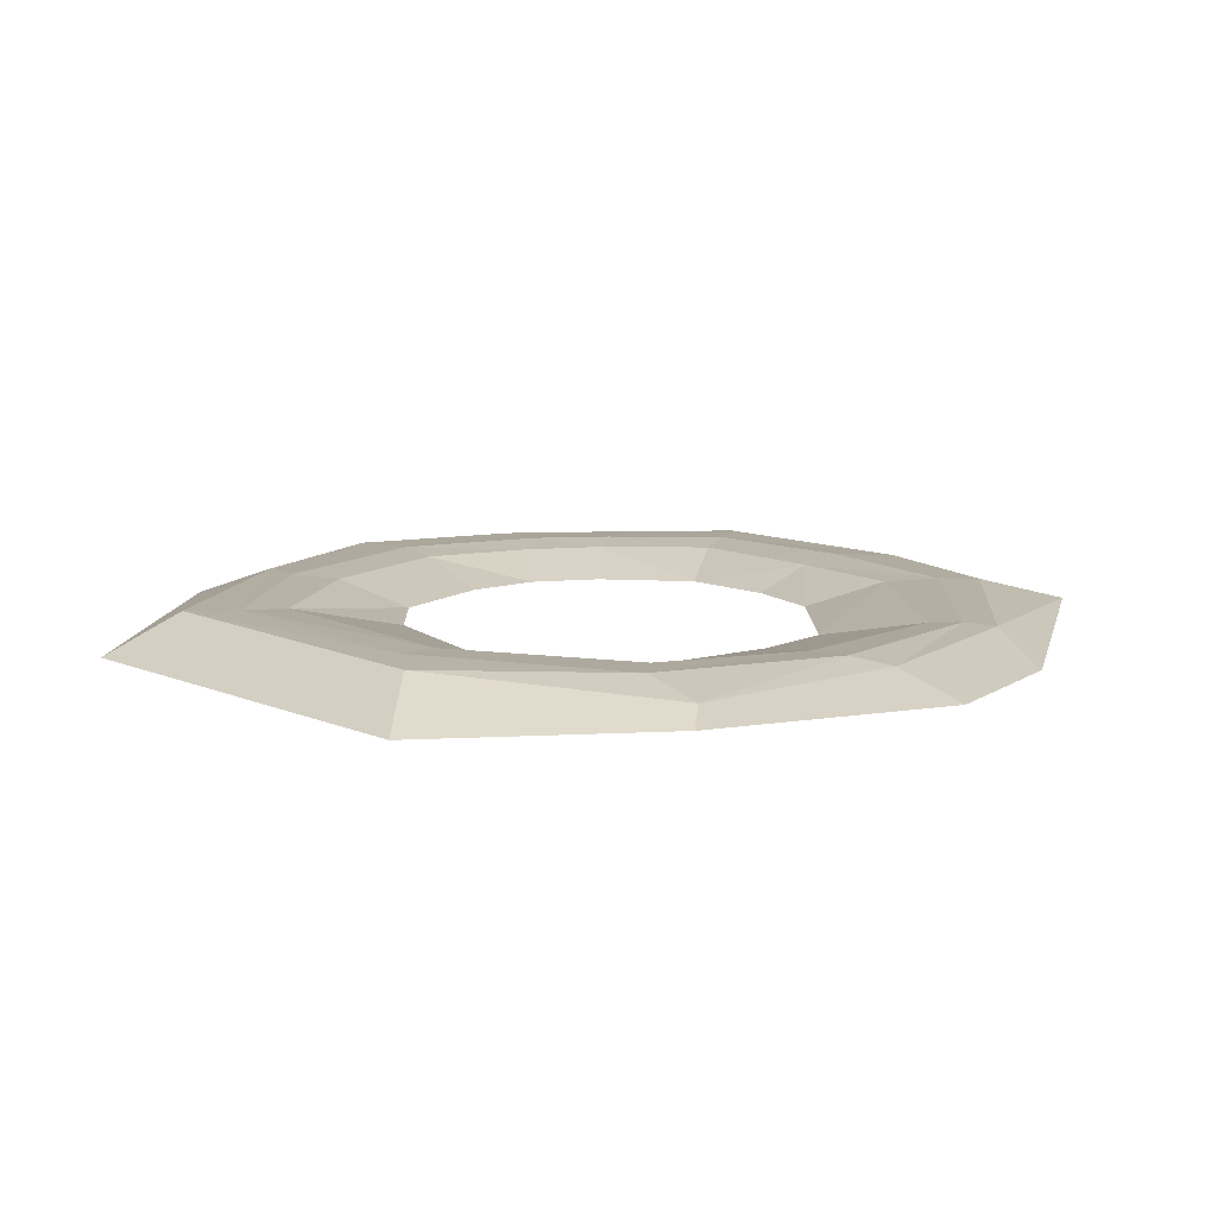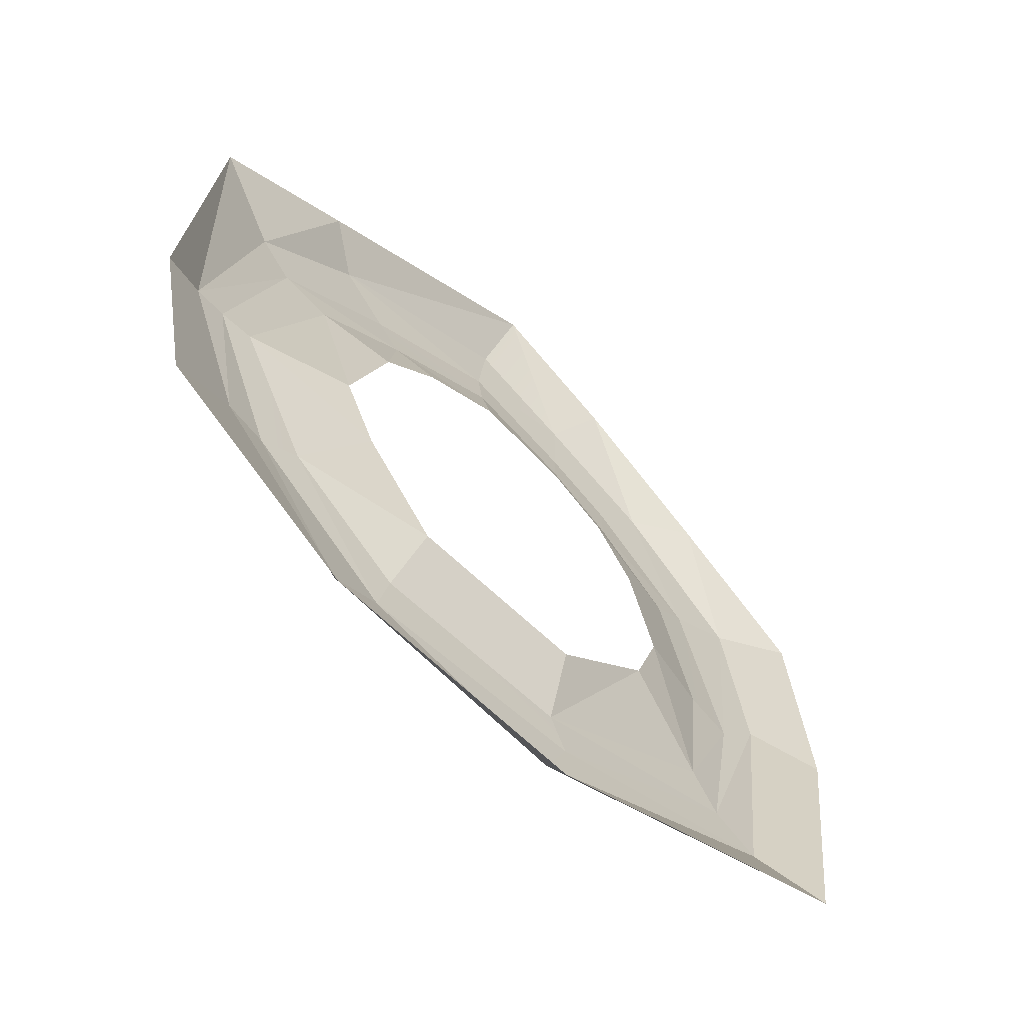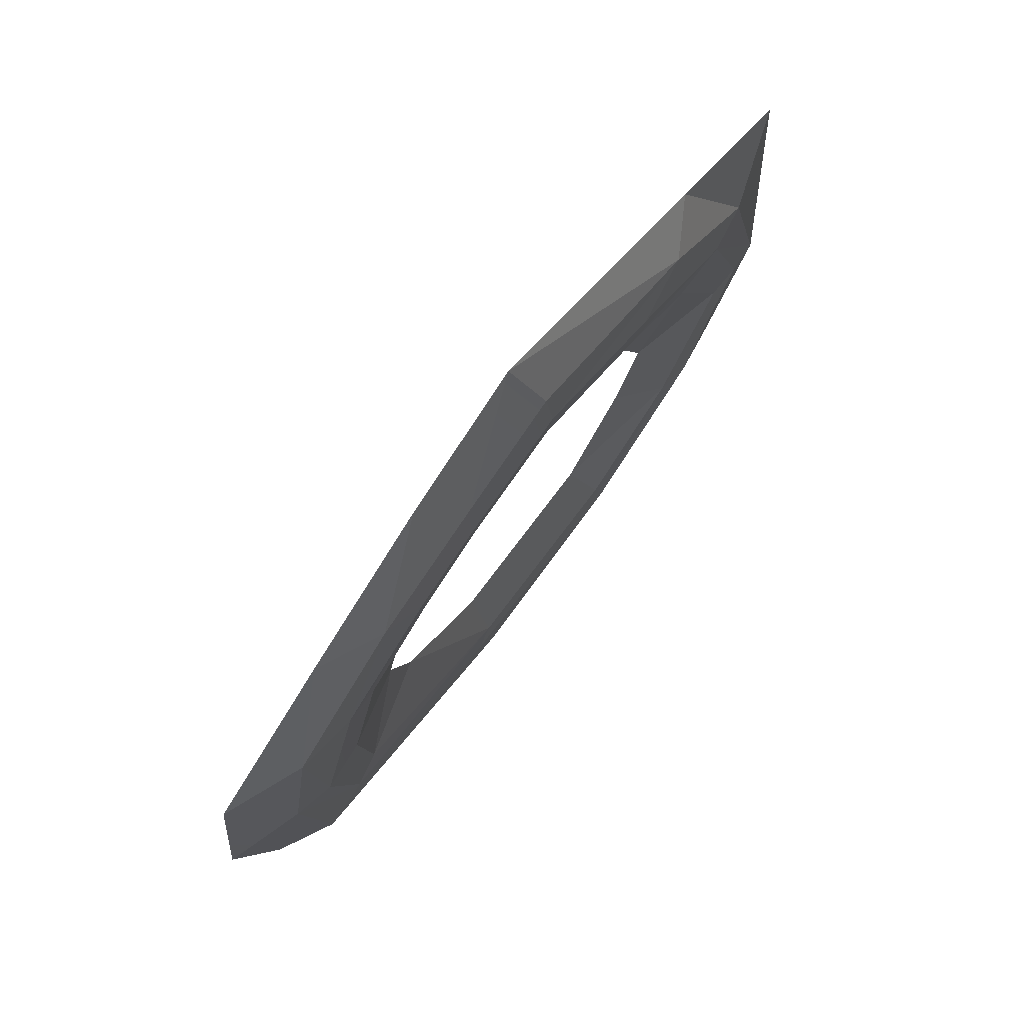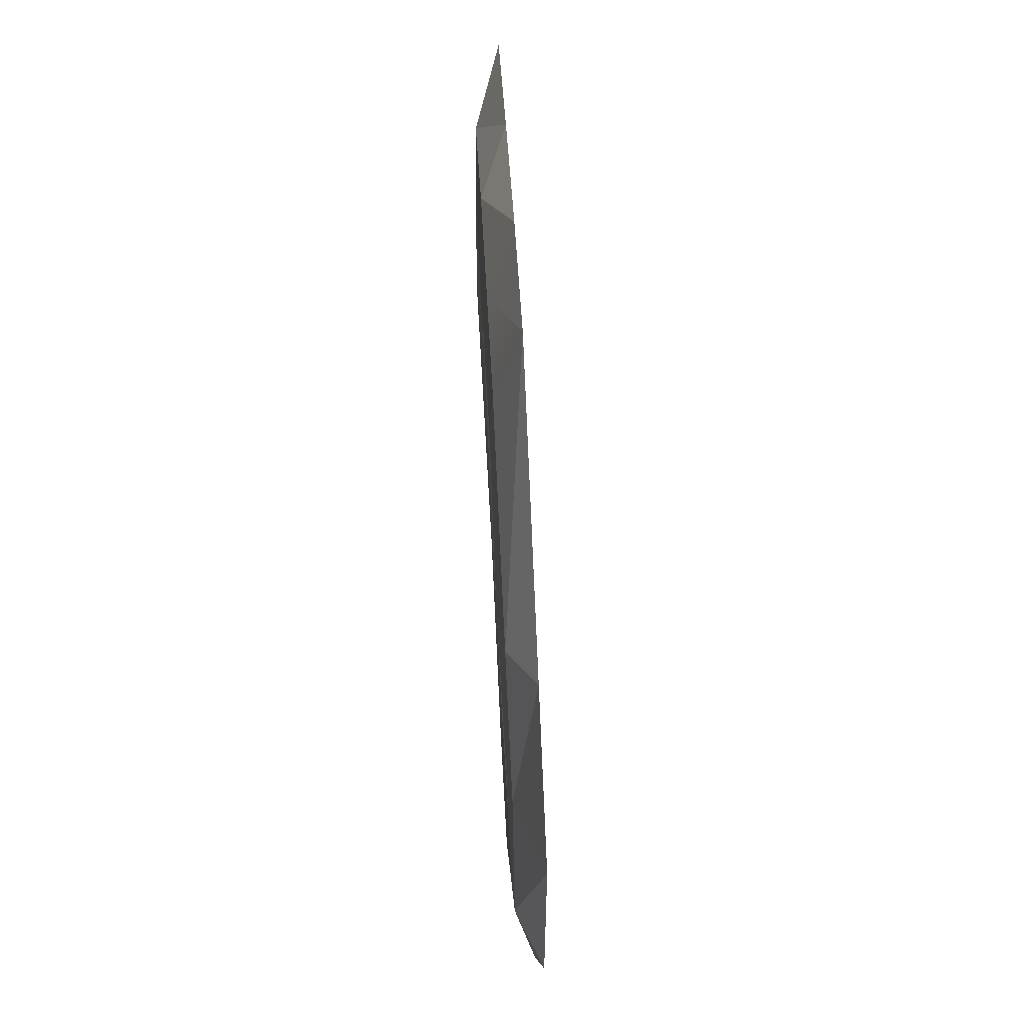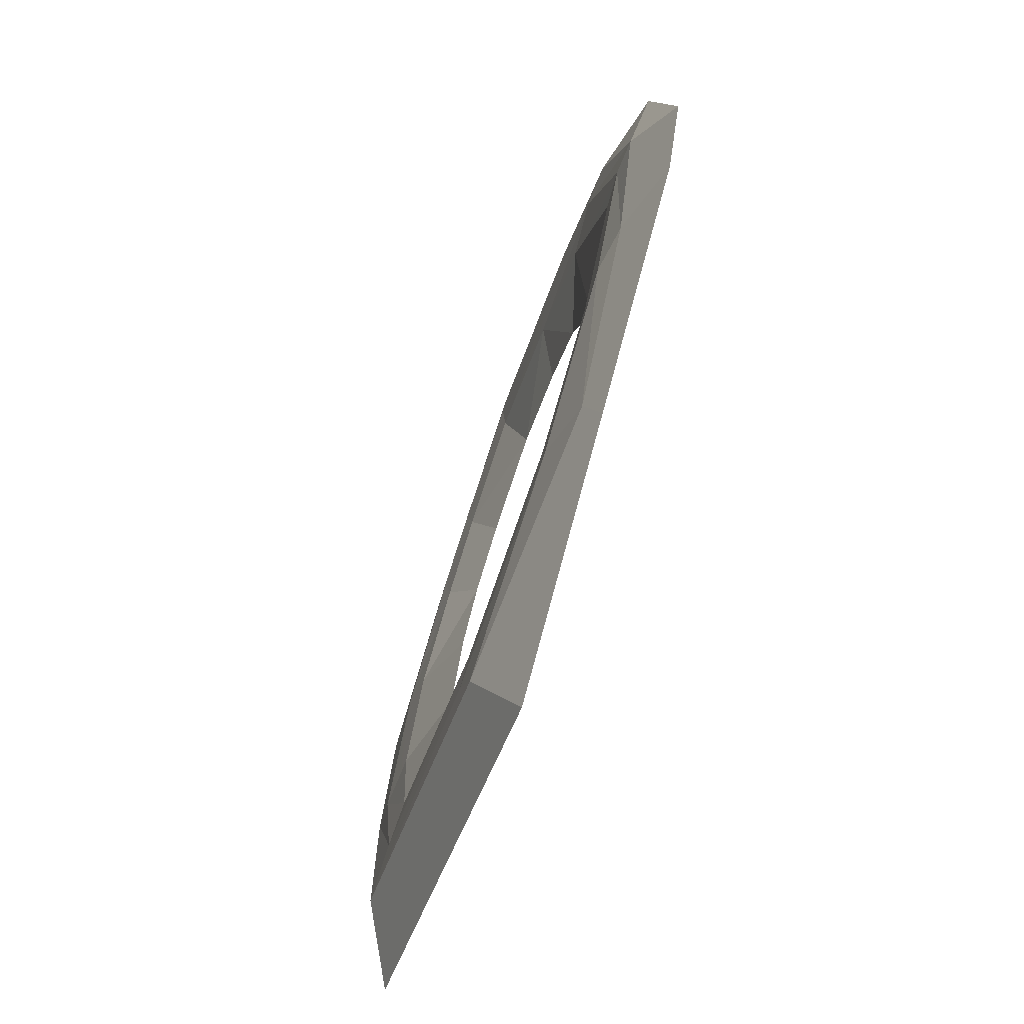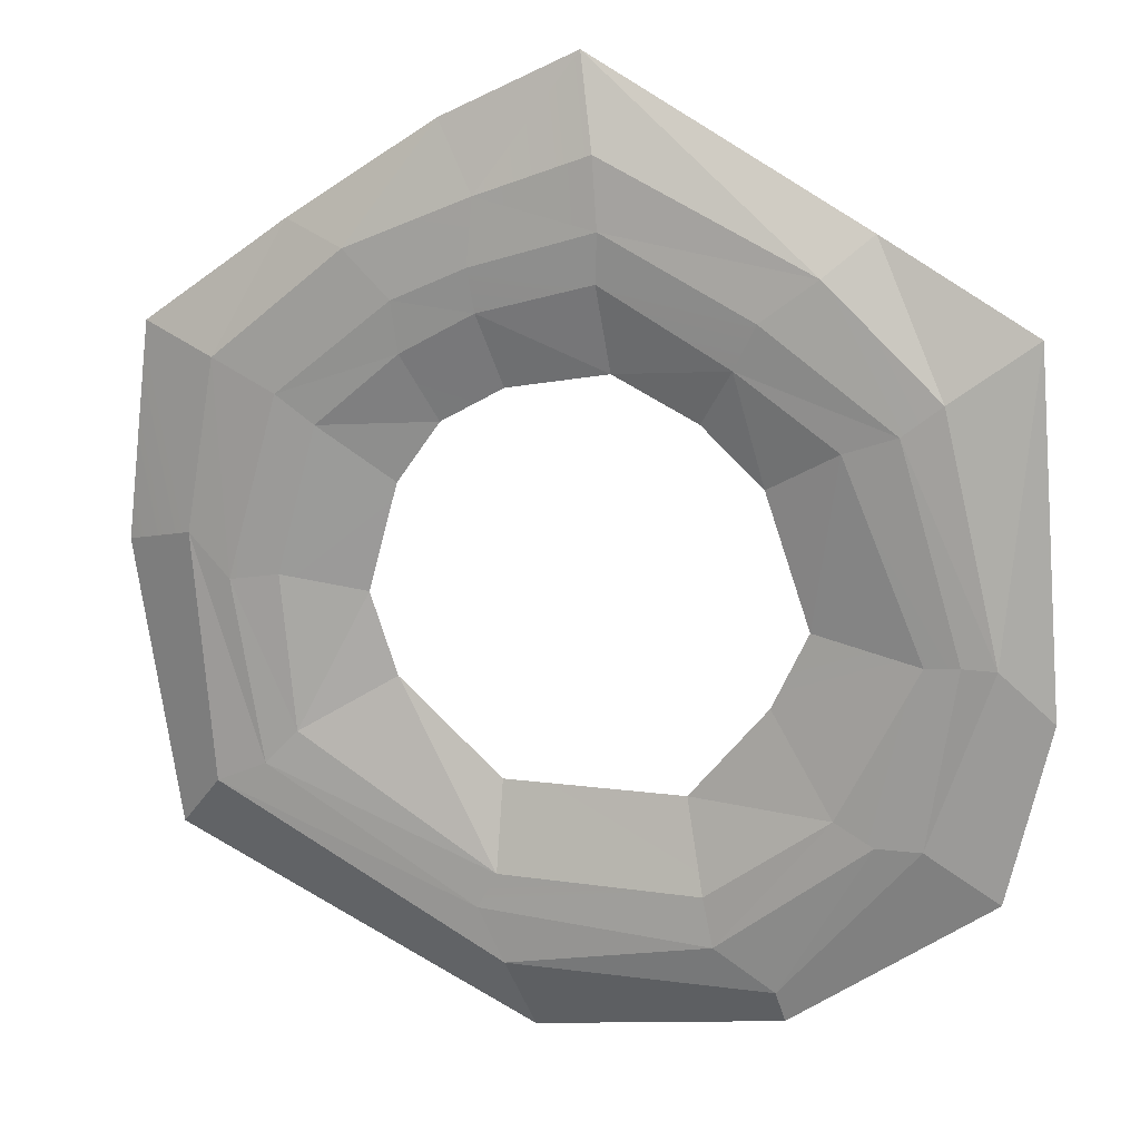
<metadata>
{"format":"obj","ext":"obj","renderer":"f3d","projection":"perspective","resolution":1024,"background":"white","views":[{"elev":11.5,"azim":-162.3,"up":"+Y"},{"elev":-63.1,"azim":-44.0,"up":"+Z"},{"elev":76.8,"azim":127.2,"up":"+Z"},{"elev":70.5,"azim":-93.0,"up":"+Z"},{"elev":-75.4,"azim":-109.2,"up":"+Z"},{"elev":16.1,"azim":-162.5,"up":"+Z"}]}
</metadata>
<code>
g mudPit
v -0.07603 0.06844 1.073
v -0.5213 0.07244 0.849
v -0.06802 0.05629 0.9281
v -0.4536 0.05629 0.7146
v -0.5213 0.07244 0.849
v -0.9127 0.06602 0.5667
v 0.5208 0.0695 0.8551
v 0.5036 0.05629 0.703
v 0.8761 0.06784 0.5674
v 0.5036 0.05629 0.703
v 0.7612 0.05629 0.4826
v 0.8761 0.06784 0.5674
v 0.9403 0.06596 -0.5487
v 1.035 0.06711 0.008184
v 0.84 0.05629 -0.4419
v 1.035 0.06711 0.008184
v 0.8845 0.05629 0.03276
v 0.84 0.05629 -0.4419
v -0.4246 0.06291 -0.9598
v 0.2848 0.05993 -0.9262
v -0.3912 0.05629 -0.8118
v 0.2262 0.05629 -0.8155
v -0.8813 0.06472 -0.601
v -0.4246 0.06291 -0.9598
v -0.7607 0.05629 -0.5392
v -0.4246 0.06291 -0.9598
v -0.3912 0.05629 -0.8118
v -0.7607 0.05629 -0.5392
v -0.9127 0.06602 0.5667
v -1.1 0.06229 -0.05841
v -0.7545 0.05629 0.5078
v -0.9978 0.05629 -0.06947
v -0.05752 0.05629 1.277
v 0.0005062 -0.02591 1.546
v -0.6863 0.05629 0.9756
v 0.0005062 -0.02591 1.546
v -0.8164 -0.02591 1.09
v -0.6863 0.05629 0.9756
v -1.027 0.05424 0.6578
v -1.266 -0.02591 0.8321
v -1.198 0.05629 -0.05955
v -1.266 -0.02591 0.8321
v -1.351 -0.02591 -0.2217
v -1.198 0.05629 -0.05955
v 0.6666 0.05629 0.9904
v 1.072 0.05629 0.6591
v 0.8657 -0.02591 1.055
v 1.072 0.05629 0.6591
v 1.312 -0.02591 0.7384
v 0.8657 -0.02591 1.055
v -0.06802 0.05629 0.9281
v -0.4536 0.05629 0.7146
v -0.09282 -0.01137 0.6703
v -0.4536 0.05629 0.7146
v -0.3476 -0.01137 0.5456
v -0.09282 -0.01137 0.6703
v 0.5036 0.05629 0.703
v 0.4076 -0.01137 0.5024
v 0.7612 0.05629 0.4826
v 0.4076 -0.01137 0.5024
v 0.5402 -0.01137 0.316
v 0.7612 0.05629 0.4826
v 0.8845 0.05629 0.03276
v 0.6313 -0.01137 -0.01487
v 0.84 0.05629 -0.4419
v 0.6313 -0.01137 -0.01487
v 0.5466 -0.01137 -0.2631
v 0.84 0.05629 -0.4419
v 0.2262 0.05629 -0.8155
v 0.2278 -0.01137 -0.5452
v -0.3912 0.05629 -0.8118
v -0.325 -0.01137 -0.5366
v -0.3912 0.05629 -0.8118
v -0.325 -0.01137 -0.5366
v -0.7607 0.05629 -0.5392
v -0.325 -0.01137 -0.5366
v -0.5608 -0.01137 -0.2506
v -0.7607 0.05629 -0.5392
v -0.9978 0.05629 -0.06947
v -0.6687 -0.01137 -0.02007
v -0.7545 0.05629 0.5078
v -0.6687 -0.01137 -0.02007
v -0.5322 -0.01137 0.3754
v -0.7545 0.05629 0.5078
v 0.2821 0.05629 1.151
v 0.6666 0.05629 0.9904
v 0.4095 -0.02591 1.351
v 0.0005062 -0.02591 1.546
v -0.05752 0.05629 1.277
v 0.6666 0.05629 0.9904
v 0.8657 -0.02591 1.055
v 0.4095 -0.02591 1.351
v 0.2958 0.06902 0.9573
v 0.2771 0.05629 0.83
v 0.5208 0.0695 0.8551
v 0.2771 0.05629 0.83
v 0.5036 0.05629 0.703
v 0.5208 0.0695 0.8551
v 0.2771 0.05629 0.83
v 0.2157 -0.01137 0.6119
v 0.5036 0.05629 0.703
v 0.4076 -0.01137 0.5024
v 1.072 0.05629 0.6591
v 1.164 0.05629 0.1359
v 1.312 -0.02591 0.7384
v 1.392 -0.02353 0.07752
v 0.7612 0.05629 0.4826
v 0.8845 0.05629 0.03276
v 0.8761 0.06784 0.5674
v 1.035 0.06711 0.008184
v 0.7612 0.05629 0.4826
v 0.5402 -0.01137 0.316
v 0.8845 0.05629 0.03276
v 0.6313 -0.01137 -0.01487
v 0.2848 0.05993 -0.9262
v 0.9403 0.06596 -0.5487
v 0.2262 0.05629 -0.8155
v 0.9403 0.06596 -0.5487
v 0.84 0.05629 -0.4419
v 0.2262 0.05629 -0.8155
v 0.84 0.05629 -0.4419
v 0.5466 -0.01137 -0.2631
v 0.2262 0.05629 -0.8155
v 0.5466 -0.01137 -0.2631
v 0.2278 -0.01137 -0.5452
v 0.2262 0.05629 -0.8155
v -1.1 0.06229 -0.05841
v -0.8813 0.06472 -0.601
v -0.9978 0.05629 -0.06947
v -0.7607 0.05629 -0.5392
v -0.7607 0.05629 -0.5392
v -0.5608 -0.01137 -0.2506
v -0.9978 0.05629 -0.06947
v -0.6687 -0.01137 -0.02007
v -0.6863 0.05629 0.9756
v -0.8164 -0.02591 1.09
v -1.027 0.05424 0.6578
v -0.8164 -0.02591 1.09
v -1.266 -0.02591 0.8321
v -1.027 0.05424 0.6578
v -0.7545 0.05629 0.5078
v -0.4536 0.05629 0.7146
v -0.9127 0.06602 0.5667
v -0.7545 0.05629 0.5078
v -0.5322 -0.01137 0.3754
v -0.4536 0.05629 0.7146
v -0.5322 -0.01137 0.3754
v -0.3476 -0.01137 0.5456
v -0.4536 0.05629 0.7146
v -0.05752 0.05629 1.277
v -0.6863 0.05629 0.9756
v -0.07603 0.06844 1.073
v -0.6863 0.05629 0.9756
v -0.5213 0.07244 0.849
v -0.07603 0.06844 1.073
v 0.5208 0.0695 0.8551
v 0.6666 0.05629 0.9904
v 0.2958 0.06902 0.9573
v 0.2821 0.05629 1.151
v -0.05752 0.05629 1.277
v -0.07603 0.06844 1.073
v 1.072 0.05629 0.6591
v 0.6666 0.05629 0.9904
v 0.8761 0.06784 0.5674
v 0.6666 0.05629 0.9904
v 0.5208 0.0695 0.8551
v 0.8761 0.06784 0.5674
v 0.8761 0.06784 0.5674
v 1.035 0.06711 0.008184
v 1.072 0.05629 0.6591
v 1.035 0.06711 0.008184
v 1.164 0.05629 0.1359
v 1.072 0.05629 0.6591
v 1.096 0.06741 -0.6187
v 1.164 0.05629 0.1359
v 0.9403 0.06596 -0.5487
v 1.164 0.05629 0.1359
v 1.035 0.06711 0.008184
v 0.9403 0.06596 -0.5487
v 0.2039 0.05629 -1.092
v 1.096 0.06741 -0.6187
v 0.2848 0.05993 -0.9262
v 1.096 0.06741 -0.6187
v 0.9403 0.06596 -0.5487
v 0.2848 0.05993 -0.9262
v -0.6025 0.02506 -1.092
v 0.2039 0.05629 -1.092
v -0.4246 0.06291 -0.9598
v 0.2039 0.05629 -1.092
v 0.2848 0.05993 -0.9262
v -0.4246 0.06291 -0.9598
v -1.013 0.04491 -0.6055
v -0.6025 0.02506 -1.092
v -0.8813 0.06472 -0.601
v -0.6025 0.02506 -1.092
v -0.4246 0.06291 -0.9598
v -0.8813 0.06472 -0.601
v -1.198 0.05629 -0.05955
v -1.013 0.04491 -0.6055
v -1.1 0.06229 -0.05841
v -1.013 0.04491 -0.6055
v -0.8813 0.06472 -0.601
v -1.1 0.06229 -0.05841
v -1.027 0.05424 0.6578
v -1.198 0.05629 -0.05955
v -0.9127 0.06602 0.5667
v -1.198 0.05629 -0.05955
v -1.1 0.06229 -0.05841
v -0.9127 0.06602 0.5667
v -0.5213 0.07244 0.849
v -0.6863 0.05629 0.9756
v -0.9127 0.06602 0.5667
v -1.027 0.05424 0.6578
v -0.06802 0.05629 0.9281
v -0.09282 -0.01137 0.6703
v 0.2771 0.05629 0.83
v -0.09282 -0.01137 0.6703
v 0.2157 -0.01137 0.6119
v 0.2771 0.05629 0.83
v -0.07603 0.06844 1.073
v -0.06802 0.05629 0.9281
v 0.2958 0.06902 0.9573
v 0.2771 0.05629 0.83
v 0.2958 0.06902 0.9573
v 0.2821 0.05629 1.151
v -0.07603 0.06844 1.073
v 0.4095 -0.02591 1.351
v 0.0005062 -0.02591 1.546
v 0.2821 0.05629 1.151
v -1.013 0.04491 -0.6055
v -1.229 -0.009661 -0.7573
v -0.6218 -0.02055 -1.196
v -0.6025 0.02506 -1.092
v -0.6025 0.02506 -1.092
v -0.6218 -0.02055 -1.196
v 0.1487 -0.07069 -1.336
v 0.2039 0.05629 -1.092
v 1.096 0.06741 -0.6187
v 1.263 -0.04347 -0.8074
v 1.392 -0.02353 0.07752
v 1.164 0.05629 0.1359
v 0.2039 0.05629 -1.092
v 0.1487 -0.07069 -1.336
v 1.263 -0.04347 -0.8074
v 1.096 0.06741 -0.6187
v -1.198 0.05629 -0.05955
v -1.351 -0.02591 -0.2217
v -1.229 -0.009661 -0.7573
v -1.013 0.04491 -0.6055
g mudPit_0
f 3 2 1
f 3 4 2
f 6 5 4
f 9 8 7
f 12 11 10
f 15 14 13
f 18 17 16
f 21 20 19
f 21 22 20
f 25 24 23
f 28 27 26
f 31 30 29
f 31 32 30
f 35 34 33
f 38 37 36
f 41 40 39
f 44 43 42
f 47 46 45
f 50 49 48
f 53 52 51
f 56 55 54
f 59 58 57
f 62 61 60
f 65 64 63
f 68 67 66
f 71 70 69
f 71 72 70
f 75 74 73
f 78 77 76
f 81 80 79
f 84 83 82
f 87 86 85
f 85 89 88
f 92 91 90
f 95 94 93
f 98 97 96
f 101 100 99
f 101 102 100
f 105 104 103
f 105 106 104
f 109 108 107
f 109 110 108
f 113 112 111
f 113 114 112
f 117 116 115
f 120 119 118
f 123 122 121
f 126 125 124
f 129 128 127
f 129 130 128
f 133 132 131
f 133 134 132
f 137 136 135
f 140 139 138
f 143 142 141
f 146 145 144
f 149 148 147
f 152 151 150
f 155 154 153
f 158 157 156
f 158 159 157
f 161 160 159
f 164 163 162
f 167 166 165
f 170 169 168
f 173 172 171
f 176 175 174
f 179 178 177
f 182 181 180
f 185 184 183
f 188 187 186
f 191 190 189
f 194 193 192
f 197 196 195
f 200 199 198
f 203 202 201
f 206 205 204
f 209 208 207
f 212 211 210
f 212 213 211
f 216 215 214
f 219 218 217
f 222 221 220
f 222 223 221
f 226 225 224
f 229 228 227
f 232 231 230
f 233 232 230
f 236 235 234
f 237 236 234
f 240 239 238
f 241 240 238
f 244 243 242
f 245 244 242
f 248 247 246
f 249 248 246

</code>
